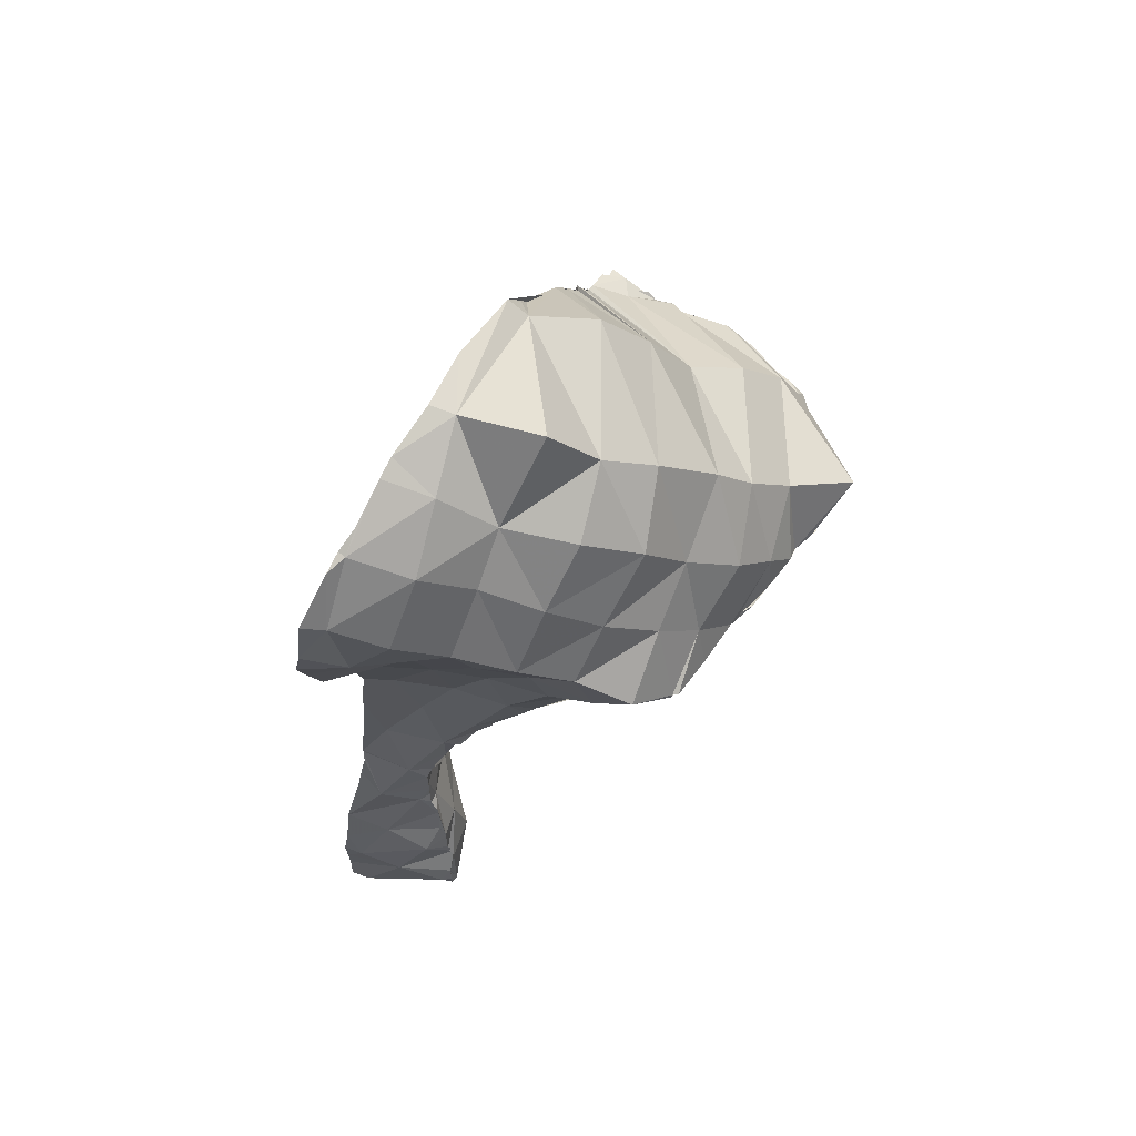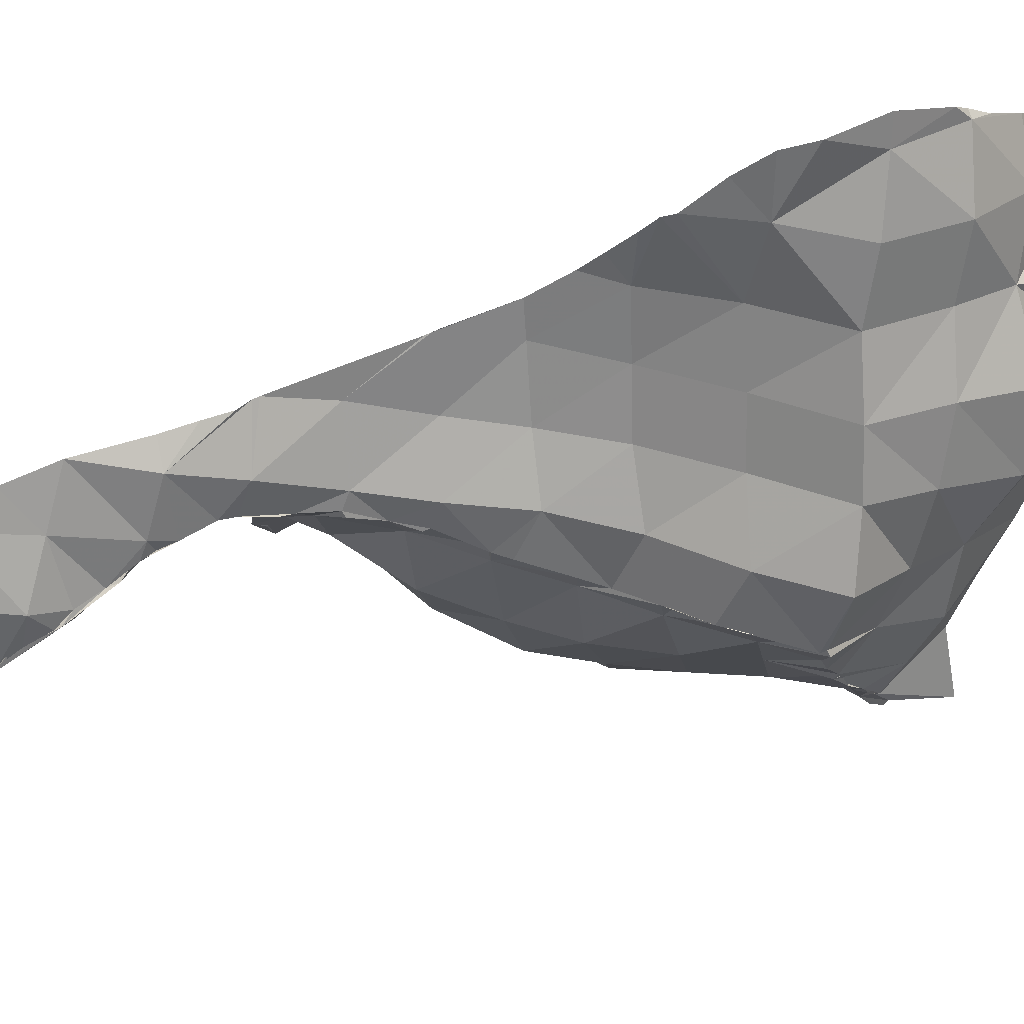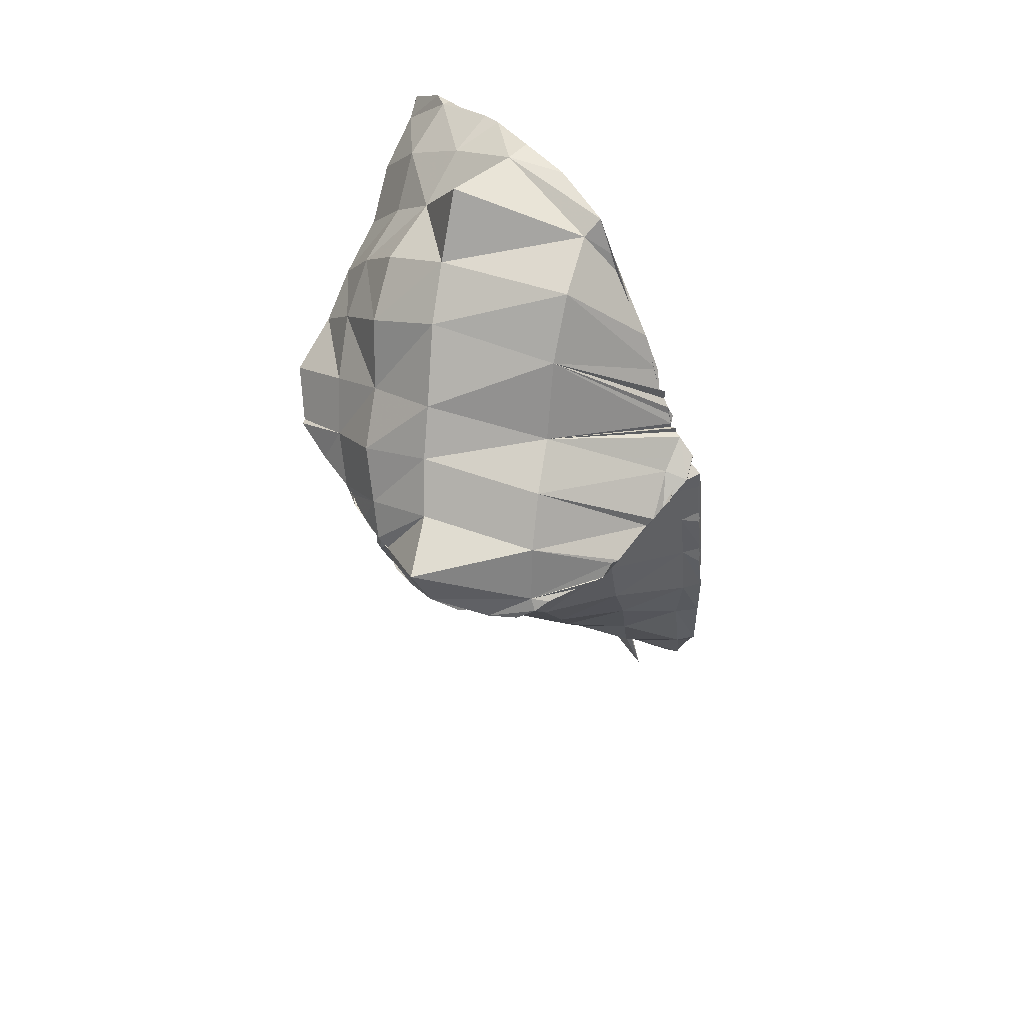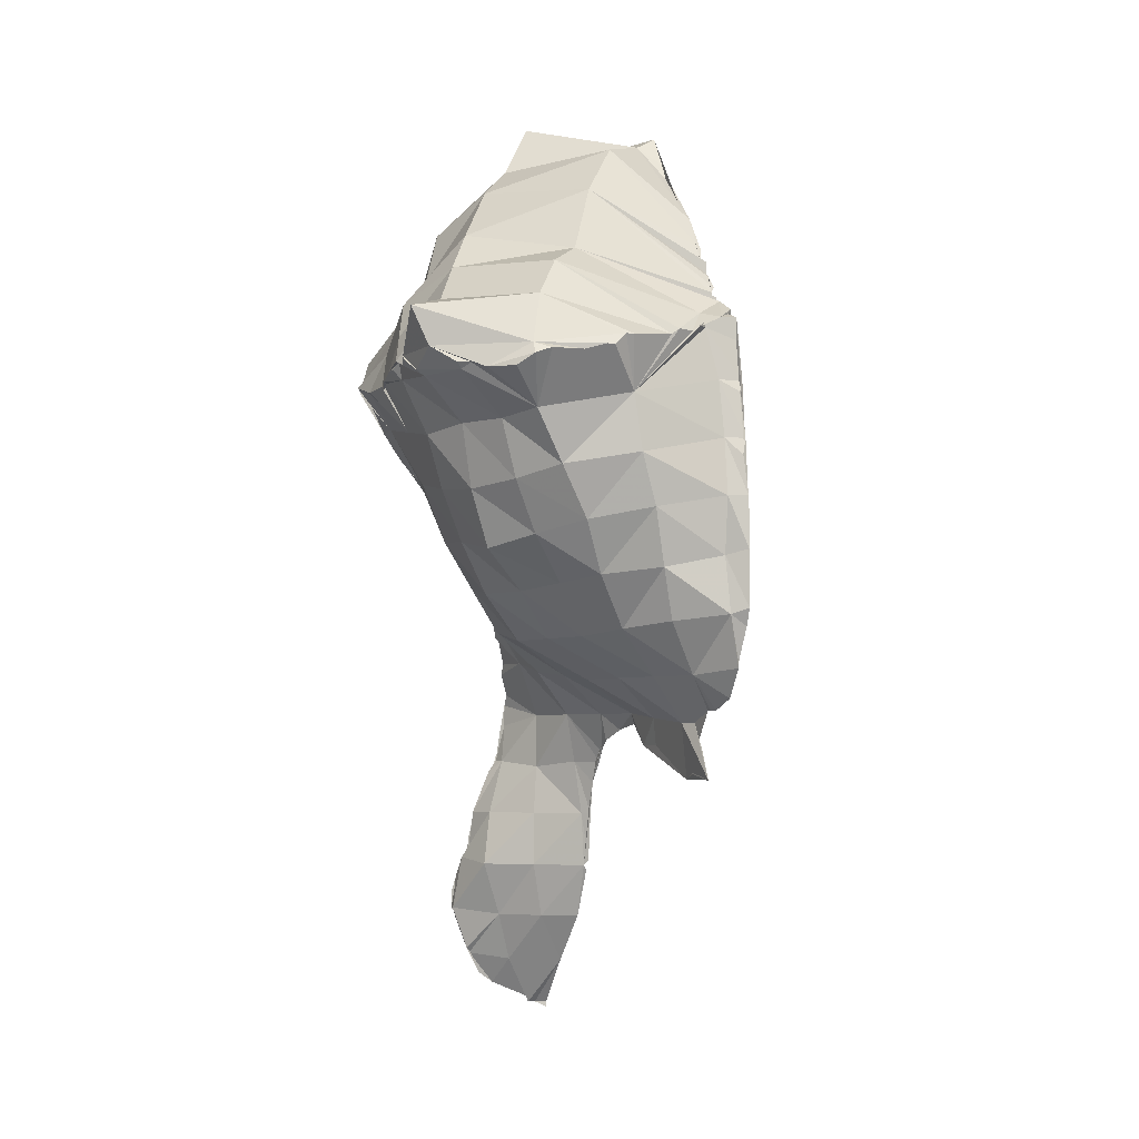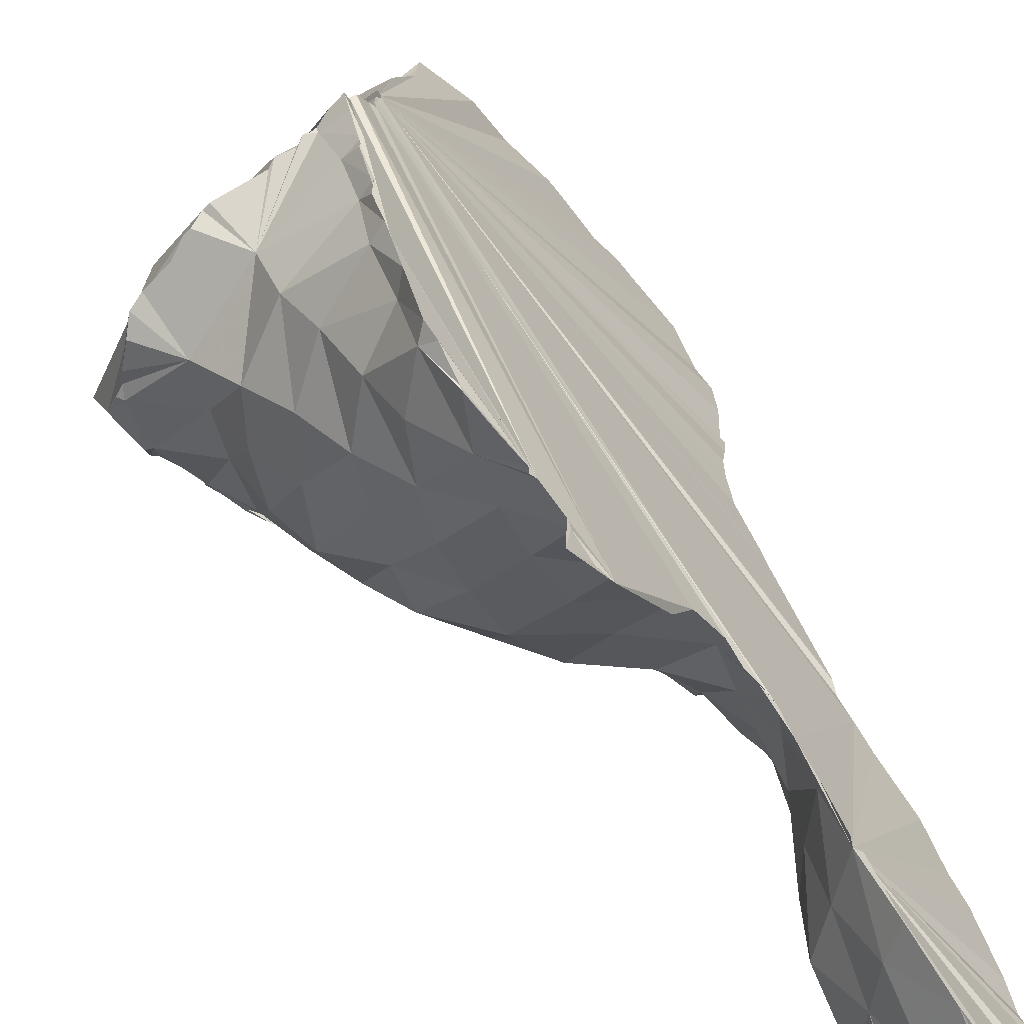
<metadata>
{"format":"obj","ext":"obj","renderer":"f3d","projection":"perspective","resolution":1024,"background":"white","views":[{"elev":69.0,"azim":-4.8,"up":"+Z"},{"elev":-60.8,"azim":-64.6,"up":"+Y"},{"elev":53.9,"azim":106.3,"up":"+Z"},{"elev":-4.6,"azim":118.5,"up":"+Z"},{"elev":42.9,"azim":164.9,"up":"+Y"}]}
</metadata>
<code>
o Mesh 0
v -0.056 0.21 0.131
v -0.052 0.215 0.136
v -0.054 0.212 0.132
v -0.053 0.213 0.141
v -0.05 0.217 0.131
v -0.054 0.21 0.141
v -0.062 0.201 0.137
v -0.061 0.201 0.142
v -0.05 0.217 0.143
v -0.047 0.208 0.149
v -0.051 0.199 0.149
v -0.069 0.193 0.141
v -0.065 0.197 0.137
v -0.068 0.193 0.143
v -0.056 0.19 0.149
v -0.048 0.22 0.214
v -0.047 0.221 0.214
v -0.045 0.224 0.212
v -0.049 0.218 0.143
v -0.044 0.217 0.149
v -0.041 0.197 0.156
v -0.045 0.188 0.156
v -0.073 0.188 0.14
v -0.048 0.22 0.215
v -0.044 0.224 0.211
v -0.049 0.219 0.143
v -0.046 0.223 0.145
v -0.039 0.206 0.157
v -0.073 0.184 0.143
v -0.062 0.182 0.15
v -0.05 0.179 0.156
v -0.075 0.184 0.138
v -0.048 0.219 0.215
v -0.043 0.226 0.21
v -0.043 0.227 0.199
v -0.041 0.229 0.162
v -0.043 0.226 0.15
v -0.038 0.216 0.158
v -0.035 0.196 0.165
v -0.037 0.187 0.164
v -0.04 0.178 0.164
v -0.077 0.182 0.136
v -0.048 0.219 0.216
v -0.043 0.226 0.209
v -0.041 0.229 0.17
v -0.041 0.229 0.16
v -0.042 0.228 0.157
v -0.043 0.226 0.151
v -0.041 0.229 0.166
v -0.04 0.226 0.159
v -0.035 0.216 0.167
v -0.076 0.175 0.143
v -0.068 0.173 0.151
v -0.058 0.17 0.158
v -0.033 0.205 0.166
v -0.05 0.169 0.166
v -0.079 0.179 0.13
v -0.043 0.226 0.206
v -0.042 0.228 0.189
v -0.04 0.225 0.169
v -0.078 0.181 0.134
v -0.079 0.175 0.134
v -0.028 0.195 0.173
v -0.029 0.185 0.171
v -0.035 0.176 0.173
v -0.044 0.167 0.174
v -0.049 0.218 0.219
v -0.049 0.219 0.217
v -0.041 0.224 0.21
v -0.039 0.222 0.209
v -0.039 0.222 0.208
v -0.04 0.224 0.199
v -0.042 0.227 0.197
v -0.041 0.229 0.179
v -0.032 0.216 0.177
v -0.08 0.166 0.133
v -0.075 0.165 0.153
v -0.069 0.164 0.162
v -0.062 0.162 0.17
v -0.028 0.205 0.175
v -0.055 0.161 0.178
v -0.05 0.217 0.22
v -0.037 0.222 0.208
v -0.028 0.214 0.196
v -0.04 0.225 0.189
v -0.041 0.228 0.186
v -0.041 0.229 0.176
v -0.039 0.226 0.179
v -0.08 0.178 0.124
v -0.08 0.176 0.124
v -0.08 0.166 0.143
v -0.023 0.194 0.182
v -0.025 0.184 0.181
v -0.03 0.175 0.182
v -0.038 0.166 0.184
v -0.048 0.159 0.186
v -0.05 0.217 0.222
v -0.036 0.221 0.207
v -0.033 0.22 0.207
v -0.032 0.219 0.206
v -0.024 0.216 0.205
v -0.023 0.215 0.205
v -0.021 0.214 0.203
v -0.029 0.215 0.186
v -0.081 0.177 0.115
v -0.081 0.176 0.114
v -0.082 0.176 0.113
v -0.082 0.157 0.134
v -0.079 0.166 0.124
v -0.08 0.158 0.151
v -0.079 0.159 0.153
v -0.073 0.16 0.162
v -0.076 0.159 0.158
v -0.065 0.16 0.171
v -0.07 0.16 0.166
v -0.07 0.16 0.165
v -0.057 0.159 0.179
v -0.062 0.16 0.173
v -0.063 0.16 0.172
v -0.023 0.203 0.184
v -0.051 0.156 0.187
v -0.054 0.159 0.182
v -0.056 0.159 0.18
v -0.05 0.216 0.222
v -0.02 0.213 0.203
v -0.018 0.201 0.193
v -0.079 0.166 0.114
v -0.093 0.161 0.086
v -0.083 0.157 0.141
v -0.083 0.157 0.143
v -0.079 0.156 0.124
v -0.082 0.158 0.147
v -0.083 0.157 0.145
v -0.077 0.159 0.158
v -0.064 0.16 0.171
v -0.02 0.193 0.192
v -0.022 0.184 0.192
v -0.025 0.175 0.191
v -0.033 0.166 0.193
v -0.041 0.157 0.195
v -0.048 0.155 0.19
v -0.05 0.156 0.188
v -0.095 0.158 0.149
v -0.094 0.159 0.153
v -0.094 0.16 0.155
v -0.094 0.16 0.156
v -0.093 0.161 0.166
v -0.092 0.162 0.176
v -0.092 0.162 0.177
v -0.092 0.162 0.178
v -0.091 0.163 0.188
v -0.092 0.162 0.195
v -0.093 0.161 0.199
v -0.095 0.158 0.204
v -0.096 0.157 0.207
v -0.096 0.156 0.209
v -0.098 0.155 0.216
v -0.099 0.154 0.222
v -0.098 0.154 0.227
v -0.097 0.156 0.235
v -0.092 0.162 0.241
v -0.09 0.165 0.242
v -0.087 0.168 0.244
v -0.083 0.174 0.247
v -0.081 0.177 0.248
v -0.075 0.184 0.25
v -0.07 0.192 0.25
v -0.062 0.201 0.249
v -0.06 0.204 0.243
v -0.059 0.206 0.239
v -0.054 0.212 0.231
v -0.052 0.215 0.225
v -0.018 0.21 0.202
v -0.014 0.206 0.202
v -0.012 0.204 0.201
v -0.011 0.201 0.199
v -0.082 0.166 0.104
v -0.097 0.155 0.093
v -0.098 0.155 0.094
v -0.1 0.152 0.1
v -0.101 0.151 0.101
v -0.101 0.15 0.104
v -0.101 0.151 0.109
v -0.101 0.151 0.115
v -0.101 0.151 0.118
v -0.101 0.151 0.121
v -0.1 0.152 0.126
v -0.099 0.154 0.134
v -0.096 0.157 0.144
v -0.088 0.167 0.095
v -0.083 0.155 0.134
v -0.083 0.156 0.14
v -0.083 0.156 0.137
v -0.083 0.155 0.135
v -0.081 0.151 0.124
v -0.082 0.154 0.132
v -0.082 0.154 0.13
v -0.082 0.152 0.126
v -0.077 0.156 0.114
v -0.045 0.153 0.195
v -0.047 0.154 0.192
v -0.01 0.196 0.199
v -0.01 0.193 0.2
v -0.01 0.191 0.199
v -0.084 0.173 0.104
v -0.081 0.157 0.104
v -0.093 0.161 0.085
v -0.095 0.158 0.088
v -0.096 0.157 0.09
v -0.081 0.15 0.117
v -0.081 0.151 0.123
v -0.081 0.15 0.119
v -0.08 0.149 0.115
v -0.08 0.15 0.115
v -0.013 0.182 0.199
v -0.02 0.173 0.2
v -0.028 0.164 0.201
v -0.027 0.165 0.201
v -0.036 0.156 0.201
v -0.034 0.157 0.201
v -0.042 0.152 0.2
v -0.009 0.191 0.2
v -0.085 0.157 0.095
v -0.092 0.159 0.086
v -0.091 0.158 0.086
v -0.08 0.147 0.105
v -0.081 0.147 0.111
v -0.081 0.147 0.11
v -0.025 0.166 0.201
v -0.028 0.164 0.2
v -0.029 0.163 0.201
v -0.039 0.151 0.203
v -0.04 0.151 0.203
v -0.04 0.151 0.202
v -0.008 0.186 0.203
v -0.083 0.149 0.096
v -0.082 0.149 0.097
v -0.091 0.158 0.087
v -0.081 0.147 0.103
v -0.082 0.149 0.1
v -0.081 0.146 0.105
v -0.081 0.146 0.108
v -0.081 0.146 0.106
v -0.012 0.181 0.2
v -0.013 0.178 0.202
v -0.014 0.177 0.203
v -0.017 0.175 0.202
v -0.018 0.173 0.203
v -0.019 0.173 0.203
v -0.02 0.171 0.202
v -0.022 0.169 0.202
v -0.087 0.152 0.09
v -0.085 0.15 0.092
v -0.086 0.151 0.091
v -0.081 0.147 0.105
v -0.053 0.152 0.199
v -0.06 0.157 0.189
v -0.047 0.148 0.209
v -0.063 0.156 0.203
v -0.056 0.151 0.214
v -0.042 0.158 0.215
v -0.067 0.159 0.179
v -0.07 0.16 0.192
v -0.035 0.16 0.208
v -0.072 0.157 0.207
v -0.065 0.152 0.218
v -0.051 0.157 0.222
v -0.037 0.167 0.221
v -0.073 0.159 0.169
v -0.076 0.162 0.182
v -0.079 0.161 0.196
v -0.028 0.168 0.215
v -0.082 0.158 0.211
v -0.075 0.154 0.222
v -0.06 0.158 0.228
v -0.044 0.165 0.231
v -0.031 0.179 0.227
v -0.079 0.159 0.16
v -0.082 0.162 0.173
v -0.086 0.163 0.186
v -0.088 0.161 0.2
v -0.07 0.161 0.232
v -0.041 0.177 0.237
v -0.022 0.171 0.208
v -0.025 0.18 0.22
v -0.091 0.155 0.218
v -0.084 0.154 0.228
v -0.054 0.165 0.237
v -0.066 0.168 0.239
v -0.05 0.176 0.243
v -0.033 0.2 0.223
v -0.04 0.199 0.235
v -0.086 0.157 0.151
v -0.089 0.161 0.164
v -0.079 0.161 0.238
v -0.048 0.199 0.244
v -0.018 0.182 0.213
v -0.024 0.201 0.219
v -0.093 0.156 0.233
v -0.075 0.171 0.245
v -0.059 0.199 0.247
v -0.041 0.22 0.211
v -0.092 0.155 0.143
v -0.089 0.164 0.242
v -0.058 0.176 0.253
v -0.071 0.182 0.25
v -0.007 0.183 0.21
v -0.017 0.202 0.212
v -0.085 0.155 0.137
v -0.013 0.203 0.203
v -0.092 0.152 0.128
v -0.085 0.149 0.122
v -0.098 0.15 0.119
v -0.091 0.148 0.113
v -0.083 0.146 0.108
v -0.098 0.149 0.102
v -0.091 0.15 0.097
f 1 7 13 12 16 17 18 9 4 2 3
f 3 2 5
f 1 3 5 6
f 5 2 4 6
f 1 6 8
f 7 1 8
f 6 11 8
f 9 10 6 4
f 13 7 8 14
f 6 10 11
f 8 11 15
f 9 19 20 10
f 12 13 14
f 8 15 14
f 10 21 11
f 11 22 15
f 16 12 23 24
f 25 9 18
f 20 19 26 27
f 20 28 10
f 23 12 14 29
f 14 15 30
f 10 28 21
f 11 21 22
f 15 22 31
f 24 23 32 33
f 87 45 49 36 26 19 9 25 34 35 73 59 86 74
f 27 37 20
f 20 38 28
f 32 23 29
f 14 30 29
f 15 31 30
f 28 39 21
f 21 40 22
f 22 41 31
f 33 32 42 43
f 34 44 58 35
f 26 36 46 47 48 37 27
f 37 48 50 20
f 20 50 38
f 28 38 51
f 42 32 29 52
f 29 30 53
f 30 31 54
f 28 55 39
f 21 39 40
f 22 40 41
f 31 41 56
f 43 42 61 57
f 46 36 49 60 50
f 47 46 50
f 48 47 50
f 50 51 38
f 28 51 55
f 61 42 52 62
f 29 53 52
f 30 54 53
f 31 56 54
f 55 63 39
f 39 64 40
f 40 65 41
f 41 66 56
f 43 57 67 68
f 44 34 69 70 71
f 58 44 71
f 35 58 71 72
f 49 45 60
f 50 60 51
f 55 51 75
f 57 61 62
f 76 62 52
f 52 53 77
f 53 54 78
f 54 56 79
f 55 80 63
f 39 63 64
f 40 64 65
f 41 65 66
f 56 66 81
f 67 57 82
f 83 71 70
f 73 35 72
f 84 72 71
f 59 73 72 85
f 45 87 88 60
f 60 75 51
f 55 75 80
f 89 57 62 90
f 76 52 91
f 90 62 76
f 52 77 91
f 53 78 77
f 54 79 78
f 56 81 79
f 80 92 63
f 63 93 64
f 64 94 65
f 65 95 66
f 66 96 81
f 82 57 97
f 84 71 83 98 99 100 101 102 103
f 85 72 84
f 86 59 85
f 74 86 85 88
f 87 74 88
f 60 88 75
f 80 75 104
f 105 89 90 106
f 106 107 205 190 128 178 179 180 181 182 183 184 185 186 187 188 189 143 57 89 105
f 108 76 91
f 90 76 109
f 110 91 77 111
f 77 78 112 113
f 78 79 114 115 116
f 79 81 117 118 119
f 80 120 92
f 63 92 93
f 64 93 94
f 65 94 95
f 66 95 96
f 81 96 121 122 123
f 97 57 124
f 125 126 84 103
f 85 84 104
f 88 85 104
f 88 104 75
f 80 104 120
f 127 106 90
f 129 108 91 130
f 131 76 108
f 127 90 109
f 131 109 76
f 91 110 132 133 130
f 77 113 134 111
f 112 78 116
f 79 119 135 114
f 117 81 123
f 120 136 92
f 92 137 93
f 93 138 94
f 94 139 95
f 95 140 96
f 96 141 142 121
f 124 57 143 144 145 146 147 148 149 150 151 152 153 154 155 156 157 158 159 160 161 162 163 164 165 166 167 168 169 170 171 172
f 126 125 173 174 175 176
f 120 84 126
f 120 104 84
f 177 106 127
f 191 108 129 192 193 194
f 195 131 108 196 197 198
f 199 127 109
f 199 109 131
f 120 126 136
f 92 136 137
f 93 137 138
f 94 138 139
f 95 139 140
f 96 140 200 201 141
f 126 176 202 203 204
f 205 107 106 177
f 206 177 127
f 178 128 207 208 209
f 196 108 191
f 210 131 195 211 212
f 206 127 199
f 213 199 131 210 214
f 126 204 136
f 136 215 137
f 137 216 138
f 217 139 138 218
f 219 140 139 220
f 200 140 221
f 222 204 203
f 205 177 190
f 223 177 206
f 224 128 190 225
f 226 206 199
f 226 199 213 227 228
f 136 204 215
f 137 215 216
f 218 138 216 229
f 139 217 230 231 220
f 140 219 232 233 234 221
f 204 222 235
f 236 223 206 237
f 223 190 177
f 207 128 224
f 225 190 223 238
f 237 206 226 239 240
f 241 226 228 242 243
f 244 215 204 235
f 215 245 246 247 248 249 216
f 216 250 251 229
f 252 223 236 253 254
f 238 223 252
f 239 226 255
f 255 226 241
f 245 215 244
f 250 216 249
f 201 200 221 234 256
f 201 256 257
f 234 233 258 256
f 201 257 122 121 142
f 257 256 259
f 256 258 260
f 233 261 258
f 142 141 201
f 122 257 262
f 257 259 263
f 256 260 259
f 261 260 258
f 233 232 264 261
f 118 117 123 122 262
f 262 257 263
f 263 259 265
f 259 260 266
f 261 267 260
f 264 268 261
f 232 219 220 264
f 135 119 118 262 269
f 262 263 270
f 263 265 271
f 259 266 265
f 267 266 260
f 268 267 261
f 264 272 268
f 220 231 264
f 115 114 135 269
f 269 262 270
f 270 263 271
f 271 265 273
f 265 266 274
f 267 275 266
f 268 276 267
f 231 272 264
f 272 277 268
f 112 116 115 269 278
f 269 270 279
f 270 271 280
f 271 273 281
f 265 274 273
f 266 282 274
f 276 275 267
f 266 275 282
f 268 283 276
f 231 284 272
f 272 285 277
f 268 277 283
f 134 113 112 278
f 278 269 279
f 279 270 280
f 280 271 281
f 155 154 281 273
f 274 286 273
f 282 287 274
f 276 288 275
f 275 289 282
f 276 283 290
f 230 217 218 229 251 284 231
f 284 285 272
f 285 291 277
f 277 292 283
f 111 134 278 293
f 278 279 294
f 279 280 149
f 152 151 280 281
f 156 155 273 286
f 154 153 281
f 274 287 286
f 282 295 287
f 276 290 288
f 275 288 289
f 289 295 282
f 283 296 290
f 251 250 249 248 284
f 284 297 285
f 285 298 291
f 277 291 292
f 283 292 296
f 132 110 111 293
f 293 278 294
f 294 279 149
f 151 150 149 280
f 153 152 281
f 157 156 286
f 286 287 299
f 295 299 287
f 290 289 288
f 289 300 295
f 290 296 301
f 248 247 297 284
f 297 298 285
f 298 302 291
f 43 68 292 291
f 172 171 296 292
f 133 132 293 303
f 146 145 293 294
f 148 147 294 149
f 158 157 286
f 159 158 286 299
f 295 304 299
f 290 305 289
f 289 306 300
f 300 304 295
f 290 301 305
f 171 170 301 296
f 247 246 307 297
f 297 308 298
f 99 98 302 298
f 291 302 17 16 24 33 43
f 292 68 67 82 97 124 172
f 192 129 130 133 303 309
f 145 144 303 293
f 147 146 294
f 160 159 299
f 161 160 299 304
f 289 305 306
f 165 164 300 306
f 164 163 304 300
f 301 306 305
f 170 169 301
f 307 308 297
f 246 245 244 235 307
f 100 99 298 308
f 98 83 70 69 302
f 69 34 25 18 17 302
f 193 192 309
f 188 309 303
f 303 144 143 189
f 162 161 304
f 166 165 306
f 163 162 304
f 168 167 306 301
f 169 168 301
f 307 310 308
f 235 222 203 202 310 307
f 308 102 101 100
f 194 193 309
f 189 188 303
f 188 311 309
f 167 166 306
f 310 173 125 103 102 308
f 202 176 175 310
f 197 196 191 194 309 311
f 188 187 311
f 174 173 310
f 175 174 310
f 198 197 311 312
f 187 186 313 311
f 211 195 198 312
f 312 311 313
f 186 185 313
f 212 211 312
f 312 313 314
f 185 184 313
f 214 210 212 312 314
f 184 183 314 313
f 227 213 214 314 315
f 183 182 316 314
f 242 228 227 315
f 315 314 316
f 182 181 316
f 243 242 315
f 315 316 317
f 181 180 316
f 240 239 255 241 243 315 317
f 180 179 317 316
f 253 236 237 240 317
f 317 179 178 209
f 254 253 317 209 208
f 208 207 224 225 238 252 254

</code>
